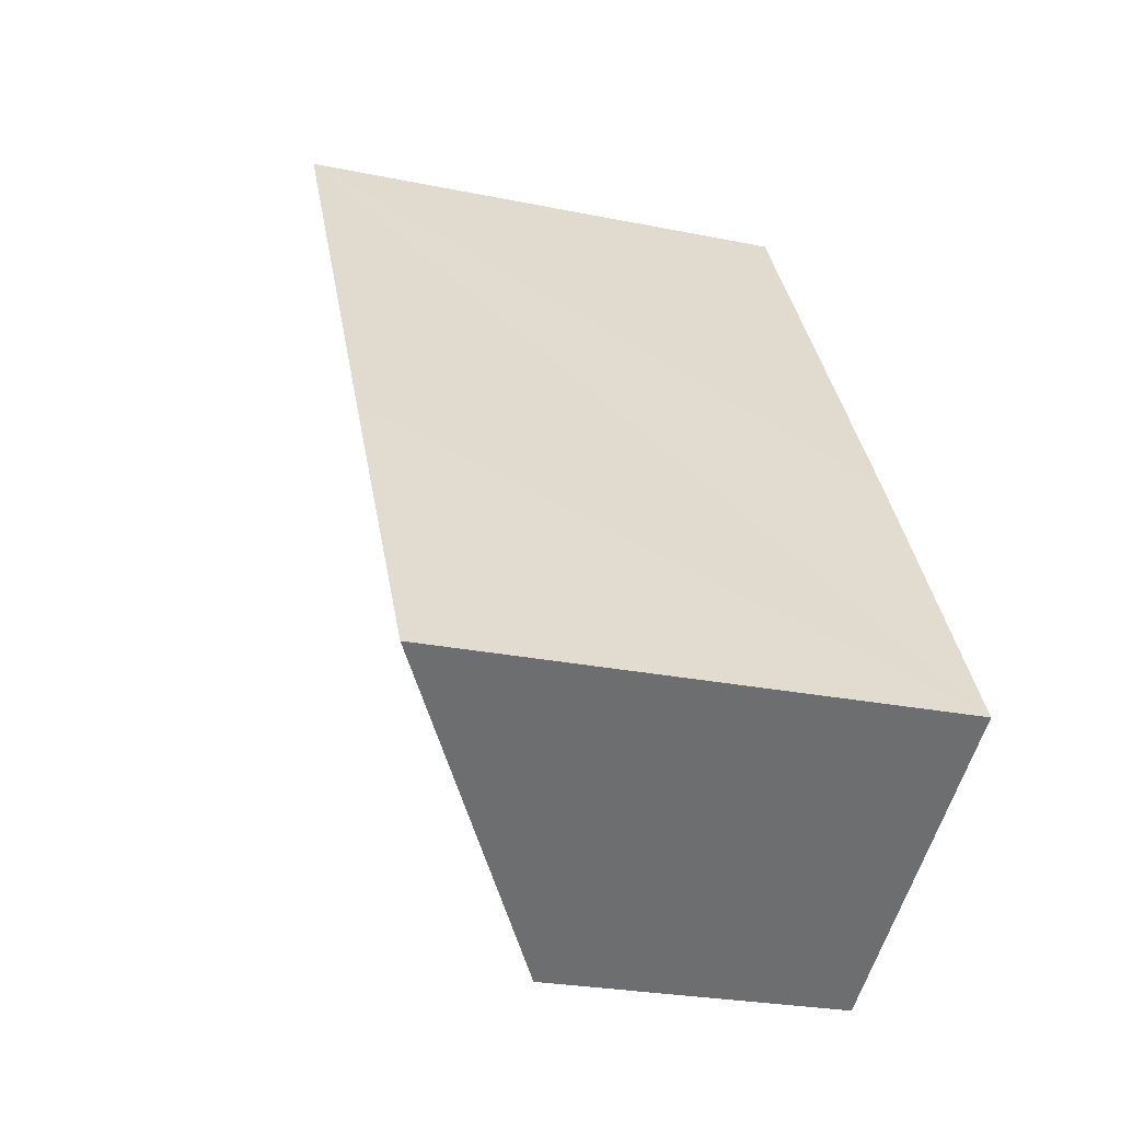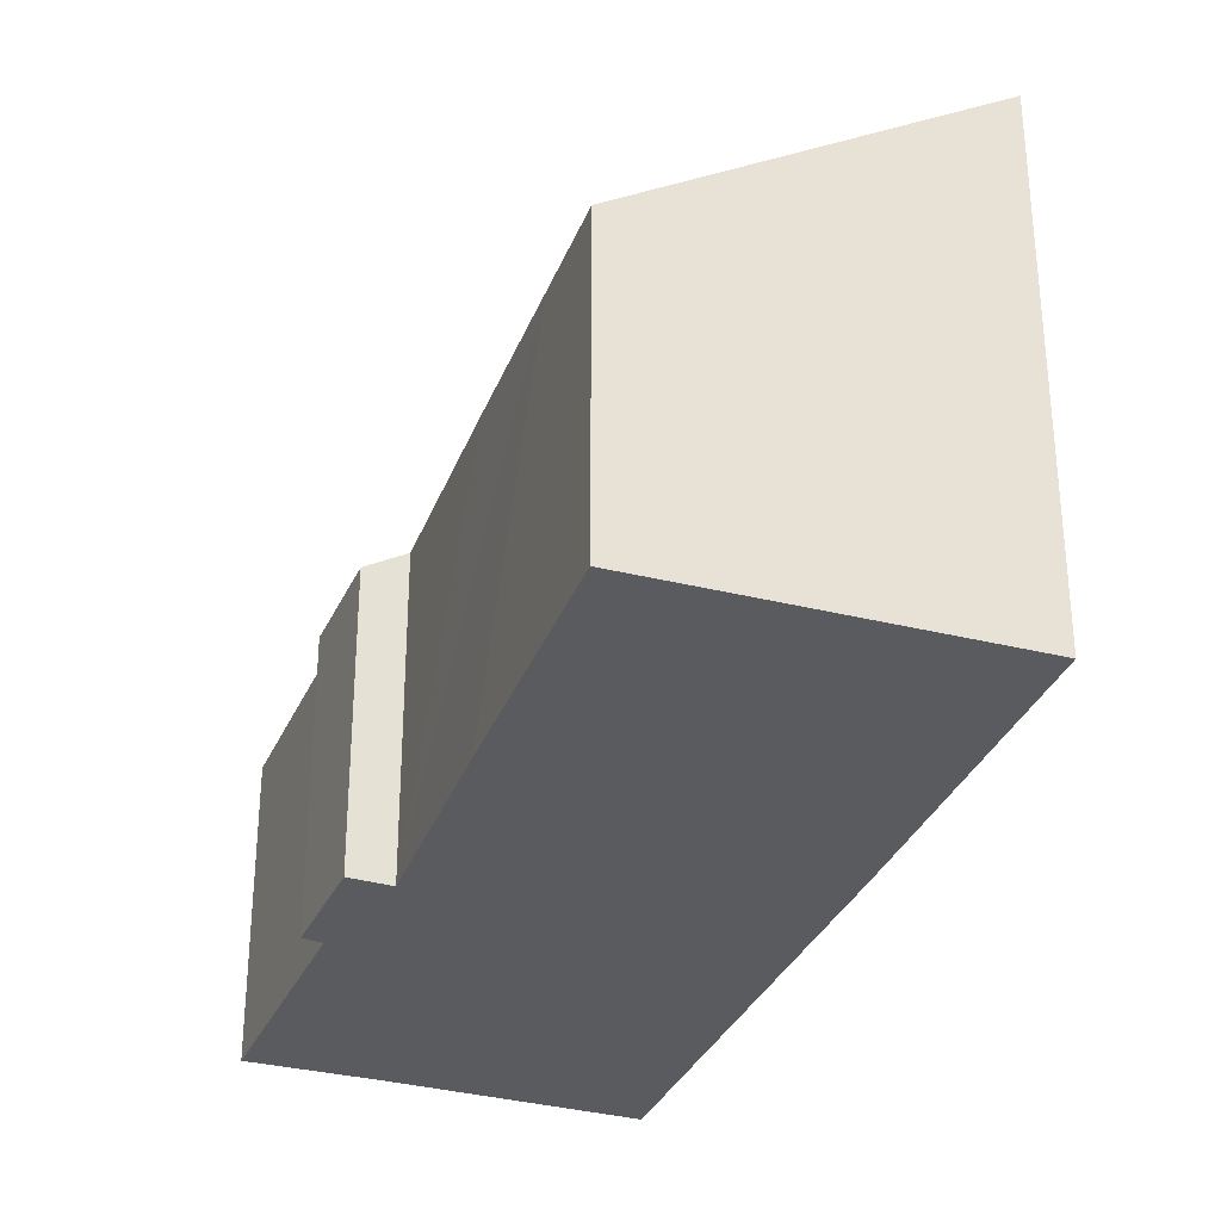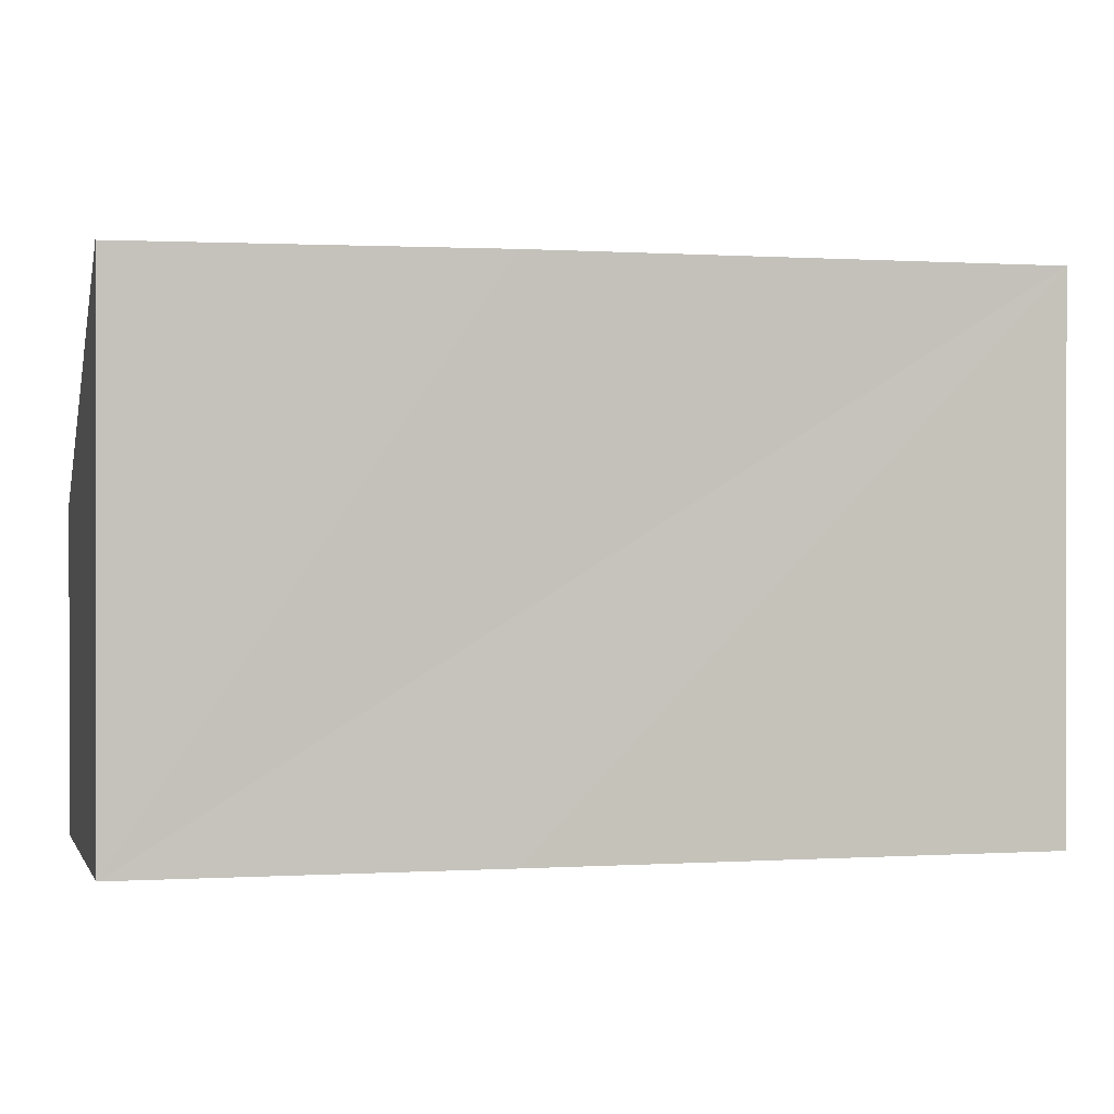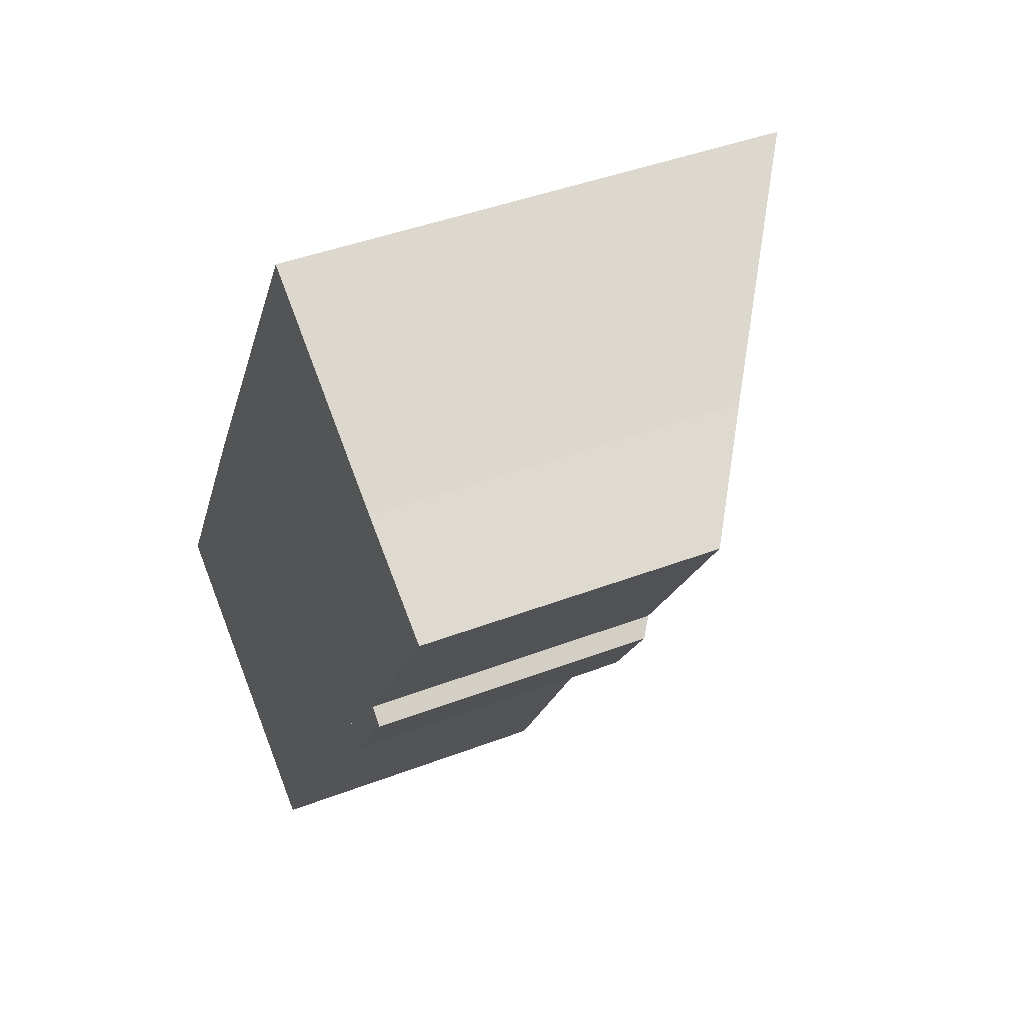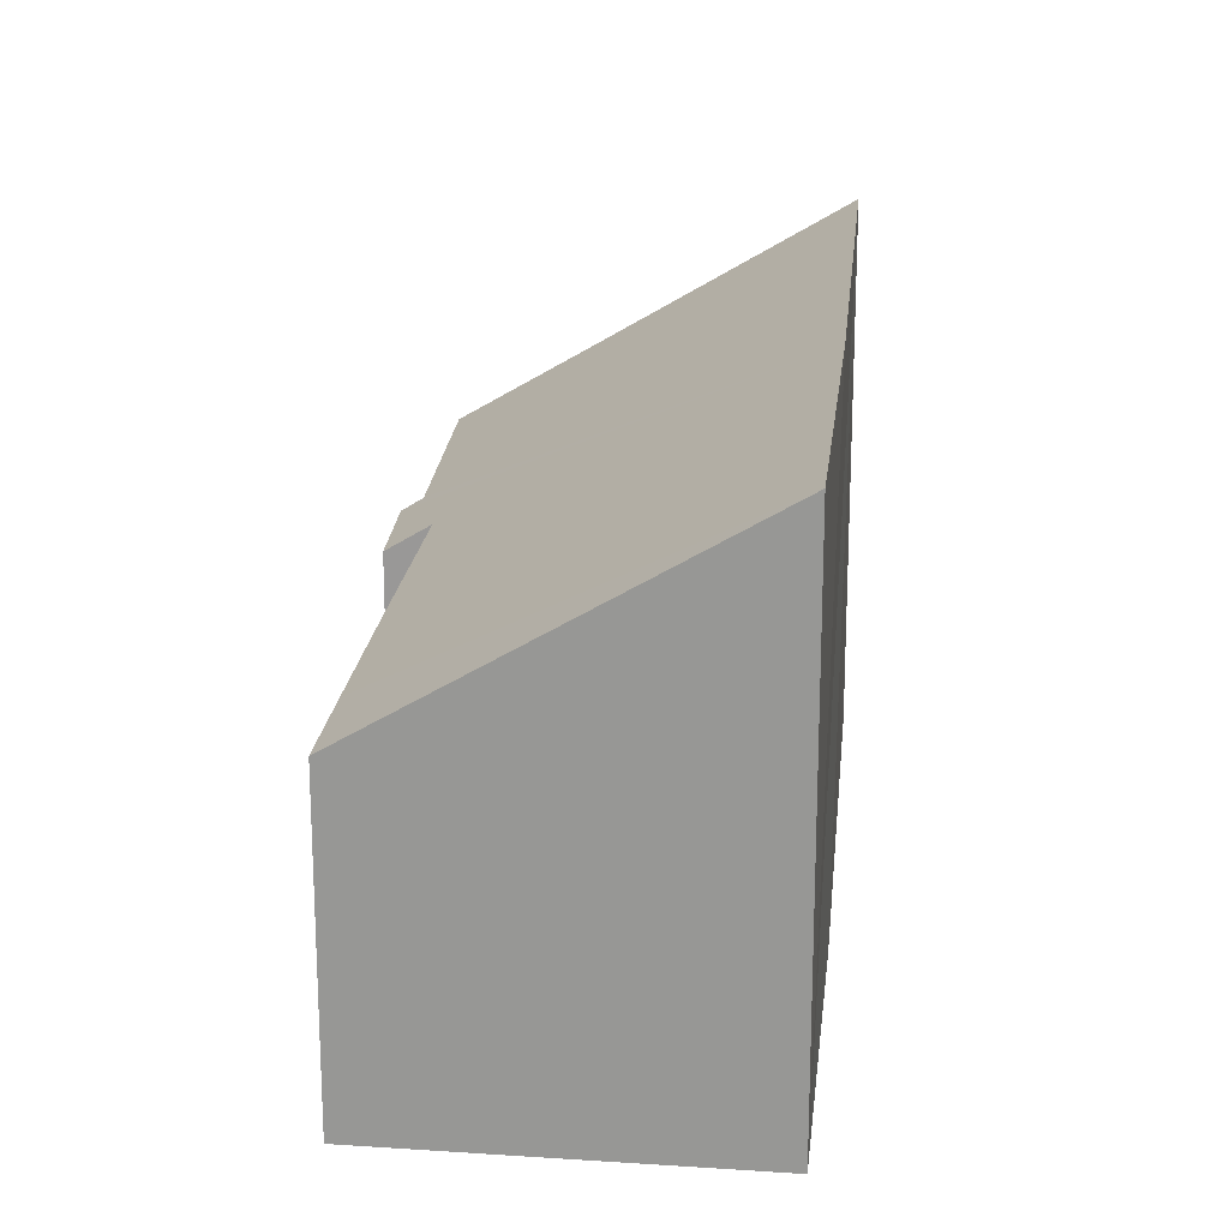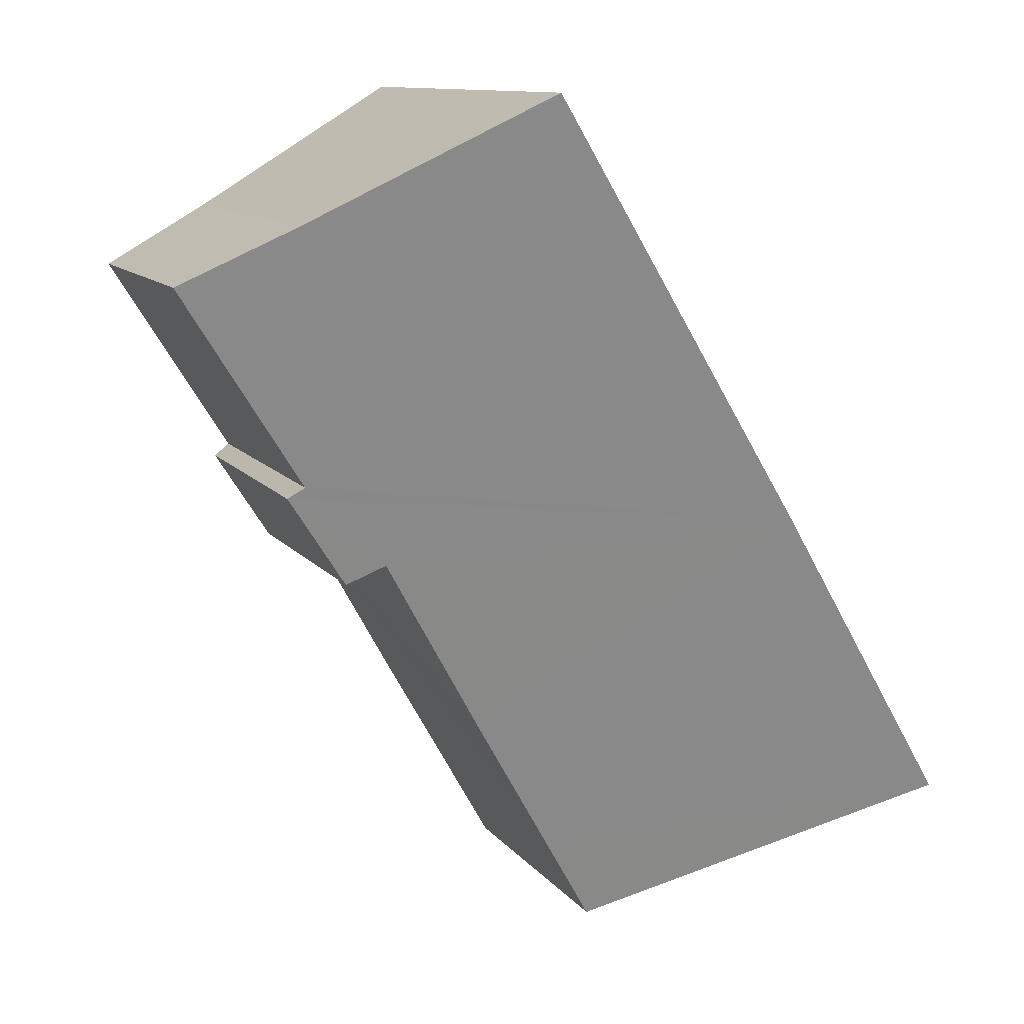
<metadata>
{"format":"obj","ext":"obj","renderer":"f3d","projection":"perspective","resolution":1024,"background":"white","views":[{"elev":-25.4,"azim":-108.3,"up":"+Z"},{"elev":-32.7,"azim":-169.5,"up":"+Y"},{"elev":0.5,"azim":-74.0,"up":"+Y"},{"elev":43.0,"azim":65.6,"up":"+Z"},{"elev":20.7,"azim":-143.6,"up":"+Y"},{"elev":11.2,"azim":157.8,"up":"+Z"}]}
</metadata>
<code>
v  13.31 6.376 7.038
v  13.79 7.886 12.86
v  16.11 6.299 11.53
v  9.237 11.05 15.62
v  3.764 11.08 6.477
v  13.64 6.121 6.768
v  11.57 6.712 5.206
v  12.33 6.172 4.717
v  9.37 6.639 1.254
v  0.011 11.05 0.018
v  7.669 6.601 -1.751
v  6.555 6.575 -3.718
v  0.9 10.43 -0.51
v  0 11.05 6.765e-16
v  0 0 0
v  0.011 -1.102e-18 0.018
v  3.764 -3.966e-16 6.477
v  9.237 -9.564e-16 15.62
v  13.79 -7.873e-16 12.86
v  16.11 -7.061e-16 11.53
v  13.31 -4.31e-16 7.038
v  13.64 -4.144e-16 6.768
v  12.33 -2.888e-16 4.717
v  11.57 -3.188e-16 5.206
v  9.37 -7.679e-17 1.254
v  7.669 1.072e-16 -1.751
v  6.555 2.277e-16 -3.718
v  0.9 3.123e-17 -0.51
g defaultobject
f 1 2 3
f 2 1 4
f 4 1 5
f 5 1 6
f 5 6 7
f 7 6 8
f 5 7 9
f 5 9 10
f 10 9 11
f 10 11 12
f 10 12 13
f 10 13 14
f 15 10 14
f 10 15 16
f 16 5 10
f 5 16 4
f 4 16 17
f 4 17 18
f 18 2 4
f 2 18 19
f 19 3 2
f 3 19 20
f 21 6 1
f 6 21 22
f 3 21 1
f 21 3 20
f 6 23 8
f 23 6 22
f 24 9 7
f 9 24 11
f 11 24 25
f 11 25 12
f 12 25 26
f 12 26 27
f 8 24 7
f 24 8 23
f 13 15 14
f 15 13 12
f 15 12 28
f 28 12 27
f 19 21 20
f 21 19 18
f 21 18 17
f 21 17 24
f 21 24 23
f 24 17 25
f 25 17 26
f 26 17 16
f 26 16 27
f 27 16 28
f 28 16 15
f 23 22 21

</code>
